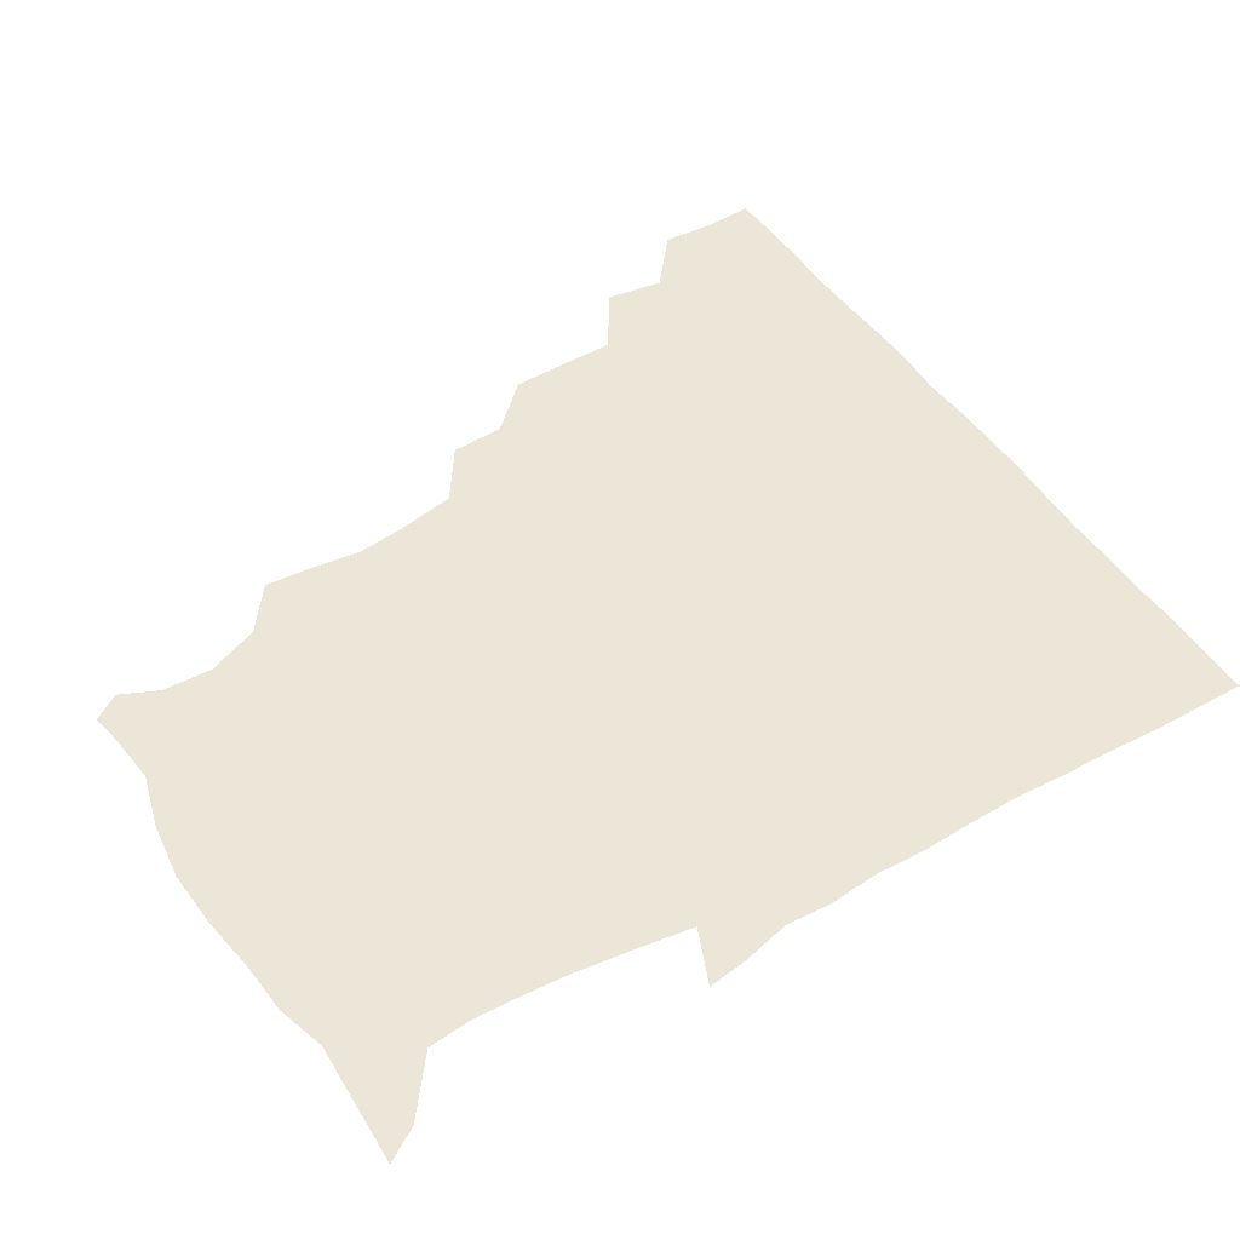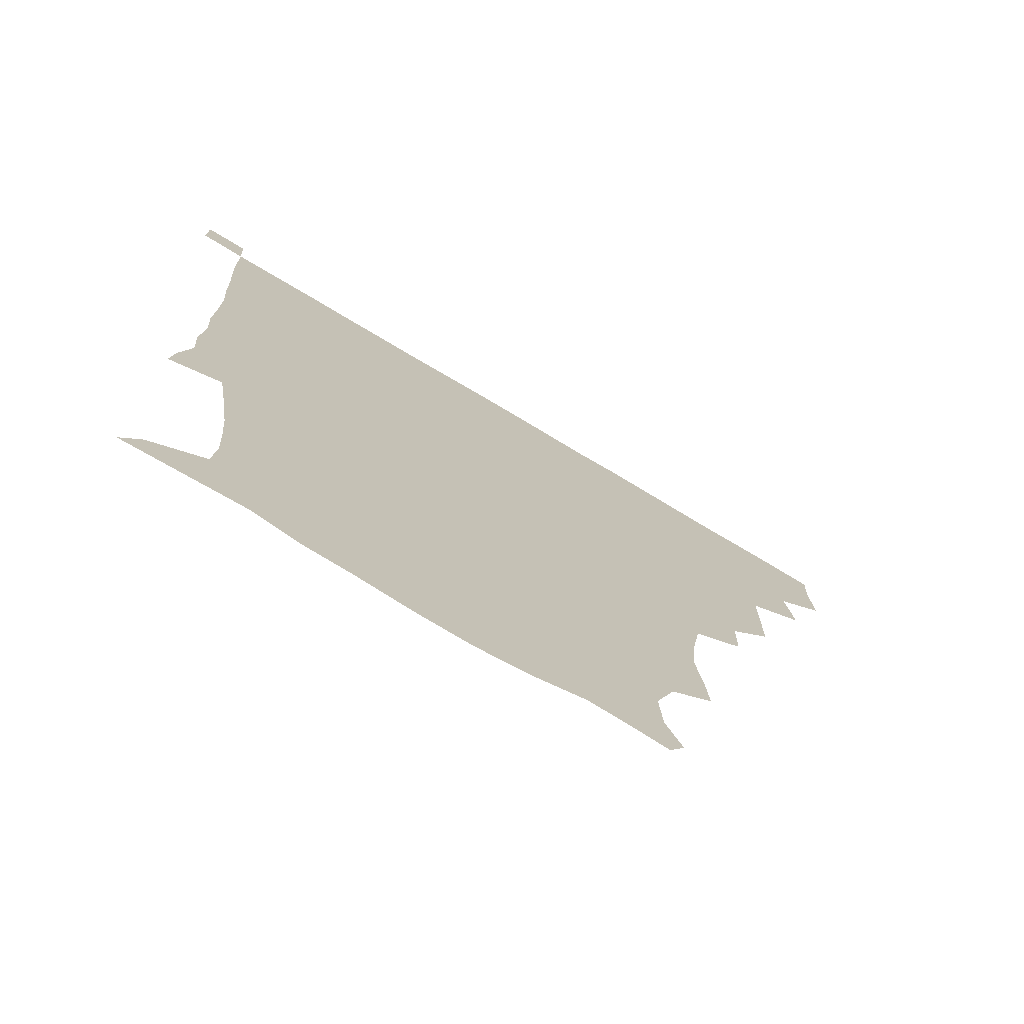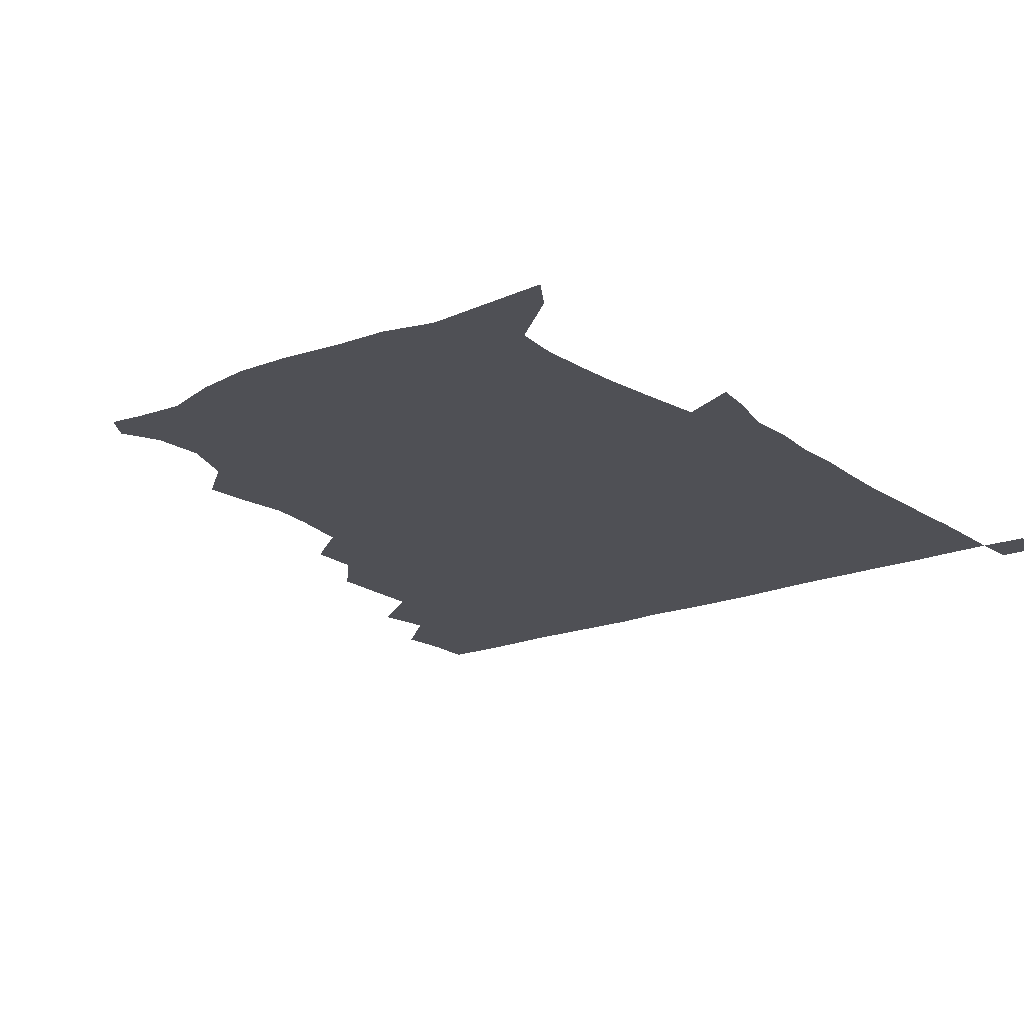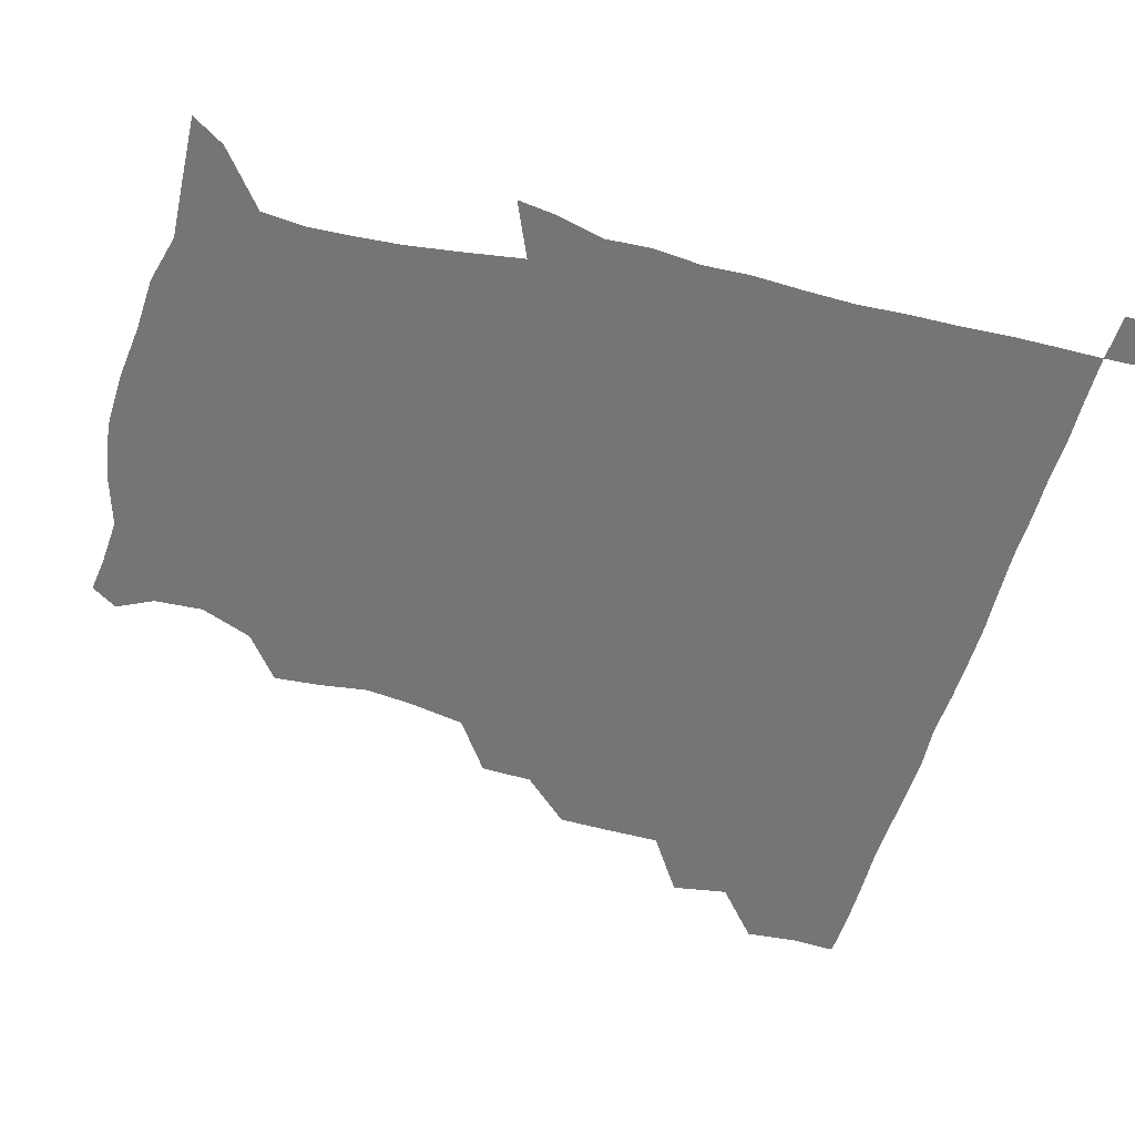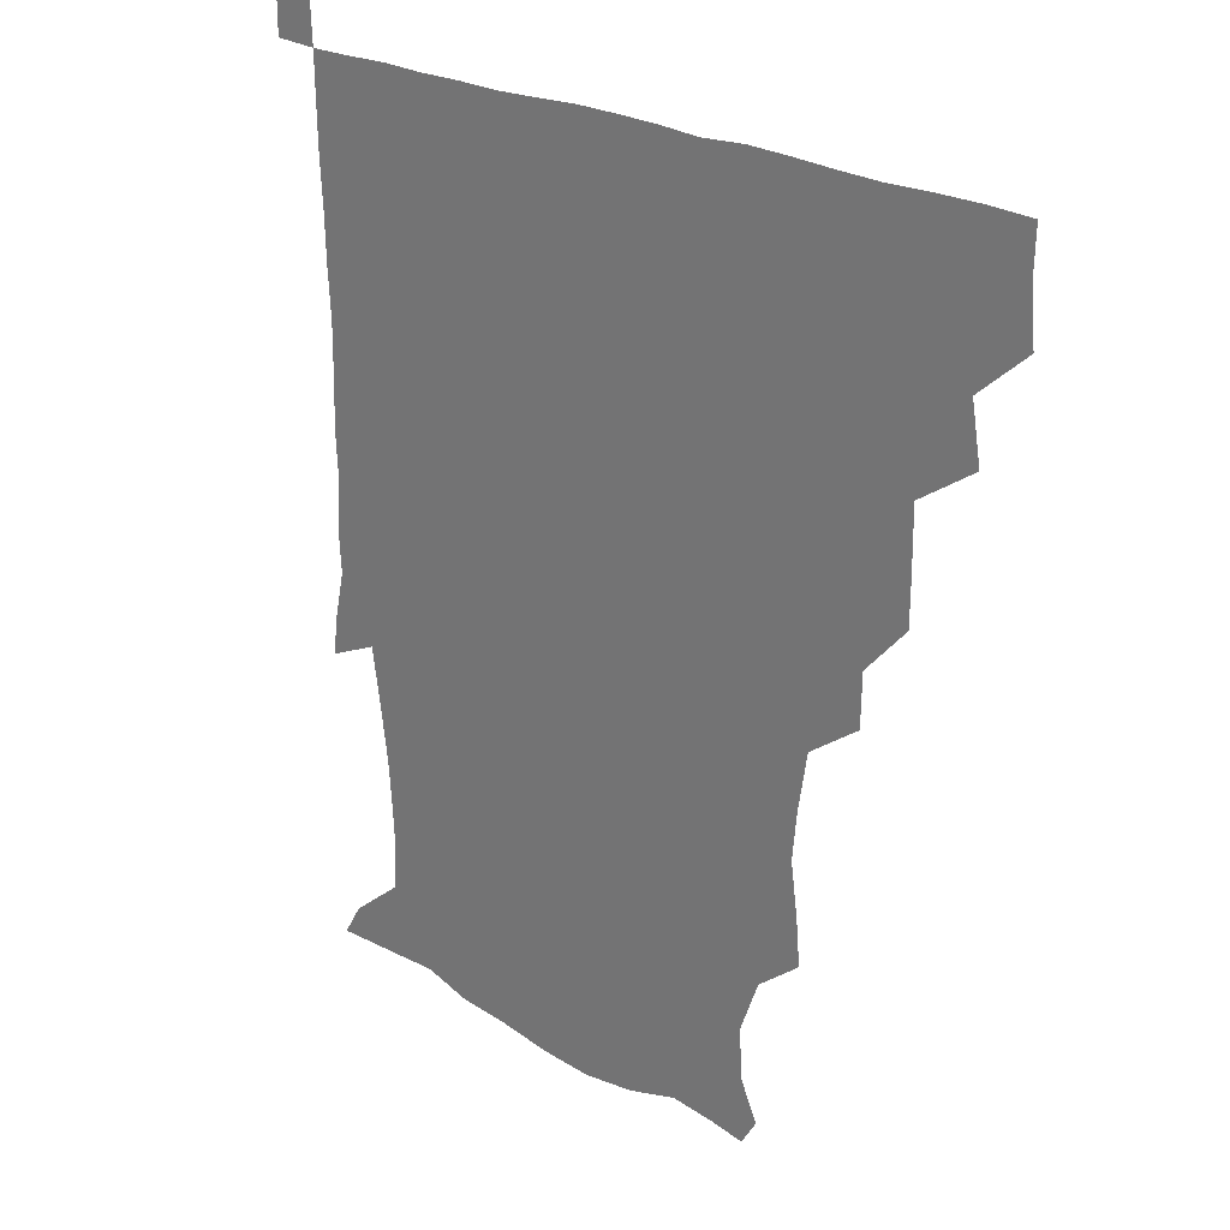
<metadata>
{"format":"obj","ext":"obj","renderer":"f3d","projection":"perspective","resolution":1024,"background":"white","views":[{"elev":49.2,"azim":57.1,"up":"+Z"},{"elev":-74.2,"azim":149.1,"up":"+Y"},{"elev":-19.4,"azim":37.0,"up":"+Z"},{"elev":-56.6,"azim":74.1,"up":"+Z"},{"elev":23.5,"azim":-135.4,"up":"+Y"}]}
</metadata>
<code>
v 435.3 404.2 0
v 436.8 420.7 0
v 436.4 435.8 0
v 448.9 371.7 0
v 452 389.9 0
v 451.6 405.7 0
v 451.5 420.8 0
v 451.1 436.4 0
v 468.1 324.3 0
v 468 339.6 0
v 468.1 358.9 0
v 467.4 376 0
v 467.5 391.4 0
v 466.6 406.1 0
v 466.3 421.1 0
v 465.9 436.3 0
v 482.5 291.9 0
v 482.2 308.8 0
v 482.9 328.6 0
v 482.5 344.7 0
v 483 362.3 0
v 482.5 377 0
v 482 391.5 0
v 481.6 406.1 0
v 481.4 420.9 0
v 481.3 435.9 0
v 500.6 214.5 0
v 501.9 229.2 0
v 504.3 245.6 0
v 502.8 260.7 0
v 499.6 279.7 0
v 497.4 298.3 0
v 499.4 318.3 0
v 498.3 332.7 0
v 497.2 346.6 0
v 497.3 362.3 0
v 497 376.9 0
v 496.6 391.4 0
v 496.3 406.1 0
v 496.3 420.9 0
v 496.3 436.3 0
v 514.8 157.8 0
v 520.6 169.7 0
v 521.6 185.7 0
v 515.1 202.9 0
v 517.3 223.7 0
v 515.9 238.2 0
v 515.8 254 0
v 514.2 270 0
v 513.1 285.4 0
v 512.3 300.3 0
v 513 318.7 0
v 512.2 332.3 0
v 512.3 347.6 0
v 511.7 361.8 0
v 511.8 376.7 0
v 511.3 391.3 0
v 511.2 406 0
v 511.1 420.6 0
v 511.1 436.9 0
v 520.2 149.2 0
v 527.2 161.9 0
v 531.1 176.2 0
v 530.3 192.8 0
v 528.5 209.8 0
v 531.1 228.9 0
v 529.6 243.2 0
v 528.7 256.3 0
v 527.2 270.4 0
v 526.9 286.6 0
v 527.6 303.2 0
v 527.1 318 0
v 526.9 332.5 0
v 527.1 347.7 0
v 526.8 361.9 0
v 527.1 376.7 0
v 526.5 391.2 0
v 526.2 406.1 0
v 526 421.5 0
v 525.6 437.3 0
v 531.4 150.7 0
v 540.9 165.6 0
v 544.4 183.6 0
v 543 196.9 0
v 543.4 211.3 0
v 543.6 231.5 0
v 543.4 244 0
v 543.3 259.6 0
v 541.9 272 0
v 541.9 287.7 0
v 542.2 303.7 0
v 541.8 318.2 0
v 542 332.9 0
v 541.8 347.4 0
v 541.9 362.2 0
v 541.6 376.5 0
v 541.4 391.1 0
v 541.7 405.7 0
v 541.4 420.6 0
v 540.9 436.3 0
v 546.7 151.7 0
v 557 168.3 0
v 557.8 182.8 0
v 556.3 197.9 0
v 558.3 214.5 0
v 557.5 229.3 0
v 557.1 244.6 0
v 557.1 258.8 0
v 556.5 273.4 0
v 556.8 289 0
v 557.1 304.1 0
v 556.4 316.7 0
v 556.6 333 0
v 556.8 347.8 0
v 556.7 362 0
v 556.1 376.2 0
v 556.6 391 0
v 556.6 405.6 0
v 556.3 420.5 0
v 555.7 437.1 0
v 564.4 146.3 0
v 571 168.7 0
v 572.3 184.9 0
v 572.3 196.3 0
v 571.3 214.8 0
v 572.4 228.6 0
v 571.3 242.9 0
v 571.6 257.5 0
v 571.1 271.3 0
v 570.9 287 0
v 571.1 303.3 0
v 571.8 318.9 0
v 571.3 332.1 0
v 571.3 347.1 0
v 571.6 362 0
v 571.4 376.2 0
v 571.8 391 0
v 571.8 405.3 0
v 571 421 0
v 570.3 437.3 0
v 582.6 143.5 0
v 585.1 168.4 0
v 585.9 184.6 0
v 586.8 201 0
v 586.5 215.2 0
v 586.8 231.1 0
v 586.5 244 0
v 586 260.6 0
v 587 273.8 0
v 586.1 288.5 0
v 586.2 304.4 0
v 586.2 318.9 0
v 586.4 333 0
v 586.4 348.4 0
v 586.3 361.5 0
v 586.9 376.8 0
v 586.6 391.1 0
v 586.6 405.2 0
v 585.7 421.3 0
v 584.7 437.3 0
v 600.9 144 0
v 599.8 167.4 0
v 600.9 184.2 0
v 601.1 198.2 0
v 601.5 213.7 0
v 600.6 229.1 0
v 600.6 244.8 0
v 600.9 258 0
v 600.5 275.3 0
v 601 288.6 0
v 600.8 304.1 0
v 601.3 317 0
v 601 333.3 0
v 601 347.3 0
v 601.6 362.8 0
v 601.6 377 0
v 601.5 391.3 0
v 601.1 406.3 0
v 600.5 421.4 0
v 599.5 436.6 0
v 619.5 146.2 0
v 616.2 165.1 0
v 614.5 183.6 0
v 614.9 198.4 0
v 616.1 214.6 0
v 615.1 230.4 0
v 615.1 243.5 0
v 615.7 259.4 0
v 615.1 273.5 0
v 615.4 288.8 0
v 615.1 303.5 0
v 616 320 0
v 615.9 333.2 0
v 615.8 347 0
v 616 362.8 0
v 616.2 377.2 0
v 616.3 391.4 0
v 616.9 405.9 0
v 616.3 420.6 0
v 614.9 435.9 0
v 636.3 147 0
v 631.2 166.3 0
v 630.4 180.6 0
v 628.2 197 0
v 628.8 216.1 0
v 629.2 231.2 0
v 629.8 244.2 0
v 629.6 261.1 0
v 630.6 272.7 0
v 629.9 287.9 0
v 629.9 302.3 0
v 629.2 320.2 0
v 630.1 334.6 0
v 630.5 347.7 0
v 630.7 362.4 0
v 631 376.8 0
v 631.2 391.5 0
v 631.9 406.1 0
v 631.3 420.7 0
v 629.9 436.2 0
v 652.3 151.1 0
v 645.8 165.6 0
v 643.1 183 0
v 643 196.7 0
v 642.7 213.1 0
v 643 228.8 0
v 644.8 242.3 0
v 644 259.4 0
v 644.1 274.1 0
v 644 288.6 0
v 644.3 303.7 0
v 644.7 317.4 0
v 644.1 334 0
v 645 347.5 0
v 645.3 362.3 0
v 645.5 378 0
v 645.9 391.5 0
v 646.2 406.4 0
v 646.4 420.6 0
v 645.4 435.9 0
v 668 150.2 0
v 659.7 164.5 0
v 655.8 179.6 0
v 655.7 193.6 0
v 654.9 211.4 0
v 656.5 225.7 0
v 658.4 241.3 0
v 658.5 258.9 0
v 657.5 274.1 0
v 658.1 287.3 0
v 657.5 303.7 0
v 658.6 317 0
v 658.2 333 0
v 659.1 347.4 0
v 659.9 361.5 0
v 659.9 377.4 0
v 660.5 392 0
v 660.8 406.5 0
v 661.1 420.8 0
v 660.4 436.3 0
v 681.1 149.5 0
v 672.9 162.3 0
v 668 174.2 0
v 666.8 188.3 0
v 667.6 202.4 0
v 668.9 217.8 0
v 671.4 235 0
v 674.6 255 0
v 673.2 269.6 0
v 671.7 284.8 0
v 671.4 300.5 0
v 671.6 315.2 0
v 673.7 328.4 0
v 672.5 346 0
v 673.2 361.3 0
v 673.3 377.6 0
v 675 391.3 0
v 675.3 406.5 0
v 675.6 421.1 0
v 675.8 435.8 0
v 692.4 148.8 0
v 685.9 159.5 0
v 692.5 247 0
v 691 259.5 0
v 687.4 275.5 0
v 688.4 290 0
v 687.1 306.5 0
v 688 321.9 0
v 687.5 338.5 0
v 687.4 355.7 0
v 688.4 372 0
v 689 389.3 0
v 690 405.1 0
v 690.4 420.8 0
v 690.7 435.7 0
v 691.3 450.9 0
v 706 436.3 0
v 706 451 0
f 5 6 1
f 1 6 2
f 6 7 2
f 2 7 3
f 7 8 3
f 11 12 4
f 4 12 5
f 12 13 5
f 5 13 6
f 13 14 6
f 6 14 7
f 14 15 7
f 7 15 8
f 15 16 8
f 18 19 9
f 9 19 10
f 19 20 10
f 10 20 11
f 20 21 11
f 11 21 12
f 21 22 12
f 12 22 13
f 22 23 13
f 13 23 14
f 23 24 14
f 14 24 15
f 24 25 15
f 15 25 16
f 25 26 16
f 31 32 17
f 17 32 18
f 32 33 18
f 18 33 19
f 33 34 19
f 19 34 20
f 34 35 20
f 20 35 21
f 35 36 21
f 21 36 22
f 36 37 22
f 22 37 23
f 37 38 23
f 23 38 24
f 38 39 24
f 24 39 25
f 39 40 25
f 25 40 26
f 40 41 26
f 45 46 27
f 27 46 28
f 46 47 28
f 28 47 29
f 47 48 29
f 29 48 30
f 48 49 30
f 30 49 31
f 49 50 31
f 31 50 32
f 50 51 32
f 32 51 33
f 51 52 33
f 33 52 34
f 52 53 34
f 34 53 35
f 53 54 35
f 35 54 36
f 54 55 36
f 36 55 37
f 55 56 37
f 37 56 38
f 56 57 38
f 38 57 39
f 57 58 39
f 39 58 40
f 58 59 40
f 40 59 41
f 59 60 41
f 61 62 42
f 42 62 43
f 62 63 43
f 43 63 44
f 63 64 44
f 44 64 45
f 64 65 45
f 45 65 46
f 65 66 46
f 46 66 47
f 66 67 47
f 47 67 48
f 67 68 48
f 48 68 49
f 68 69 49
f 49 69 50
f 69 70 50
f 50 70 51
f 70 71 51
f 51 71 52
f 71 72 52
f 52 72 53
f 72 73 53
f 53 73 54
f 73 74 54
f 54 74 55
f 74 75 55
f 55 75 56
f 75 76 56
f 56 76 57
f 76 77 57
f 57 77 58
f 77 78 58
f 58 78 59
f 78 79 59
f 59 79 60
f 79 80 60
f 61 81 62
f 81 82 62
f 62 82 63
f 82 83 63
f 63 83 64
f 83 84 64
f 64 84 65
f 84 85 65
f 65 85 66
f 85 86 66
f 66 86 67
f 86 87 67
f 67 87 68
f 87 88 68
f 68 88 69
f 88 89 69
f 69 89 70
f 89 90 70
f 70 90 71
f 90 91 71
f 71 91 72
f 91 92 72
f 72 92 73
f 92 93 73
f 73 93 74
f 93 94 74
f 74 94 75
f 94 95 75
f 75 95 76
f 95 96 76
f 76 96 77
f 96 97 77
f 77 97 78
f 97 98 78
f 78 98 79
f 98 99 79
f 79 99 80
f 99 100 80
f 81 101 82
f 101 102 82
f 82 102 83
f 102 103 83
f 83 103 84
f 103 104 84
f 84 104 85
f 104 105 85
f 85 105 86
f 105 106 86
f 86 106 87
f 106 107 87
f 87 107 88
f 107 108 88
f 88 108 89
f 108 109 89
f 89 109 90
f 109 110 90
f 90 110 91
f 110 111 91
f 91 111 92
f 111 112 92
f 92 112 93
f 112 113 93
f 93 113 94
f 113 114 94
f 94 114 95
f 114 115 95
f 95 115 96
f 115 116 96
f 96 116 97
f 116 117 97
f 97 117 98
f 117 118 98
f 98 118 99
f 118 119 99
f 99 119 100
f 119 120 100
f 101 121 102
f 121 122 102
f 102 122 103
f 122 123 103
f 103 123 104
f 123 124 104
f 104 124 105
f 124 125 105
f 105 125 106
f 125 126 106
f 106 126 107
f 126 127 107
f 107 127 108
f 127 128 108
f 108 128 109
f 128 129 109
f 109 129 110
f 129 130 110
f 110 130 111
f 130 131 111
f 111 131 112
f 131 132 112
f 112 132 113
f 132 133 113
f 113 133 114
f 133 134 114
f 114 134 115
f 134 135 115
f 115 135 116
f 135 136 116
f 116 136 117
f 136 137 117
f 117 137 118
f 137 138 118
f 118 138 119
f 138 139 119
f 119 139 120
f 139 140 120
f 121 141 122
f 141 142 122
f 122 142 123
f 142 143 123
f 123 143 124
f 143 144 124
f 124 144 125
f 144 145 125
f 125 145 126
f 145 146 126
f 126 146 127
f 146 147 127
f 127 147 128
f 147 148 128
f 128 148 129
f 148 149 129
f 129 149 130
f 149 150 130
f 130 150 131
f 150 151 131
f 131 151 132
f 151 152 132
f 132 152 133
f 152 153 133
f 133 153 134
f 153 154 134
f 134 154 135
f 154 155 135
f 135 155 136
f 155 156 136
f 136 156 137
f 156 157 137
f 137 157 138
f 157 158 138
f 138 158 139
f 158 159 139
f 139 159 140
f 159 160 140
f 141 161 142
f 161 162 142
f 142 162 143
f 162 163 143
f 143 163 144
f 163 164 144
f 144 164 145
f 164 165 145
f 145 165 146
f 165 166 146
f 146 166 147
f 166 167 147
f 147 167 148
f 167 168 148
f 148 168 149
f 168 169 149
f 149 169 150
f 169 170 150
f 150 170 151
f 170 171 151
f 151 171 152
f 171 172 152
f 152 172 153
f 172 173 153
f 153 173 154
f 173 174 154
f 154 174 155
f 174 175 155
f 155 175 156
f 175 176 156
f 156 176 157
f 176 177 157
f 157 177 158
f 177 178 158
f 158 178 159
f 178 179 159
f 159 179 160
f 179 180 160
f 161 181 162
f 181 182 162
f 162 182 163
f 182 183 163
f 163 183 164
f 183 184 164
f 164 184 165
f 184 185 165
f 165 185 166
f 185 186 166
f 166 186 167
f 186 187 167
f 167 187 168
f 187 188 168
f 168 188 169
f 188 189 169
f 169 189 170
f 189 190 170
f 170 190 171
f 190 191 171
f 171 191 172
f 191 192 172
f 172 192 173
f 192 193 173
f 173 193 174
f 193 194 174
f 174 194 175
f 194 195 175
f 175 195 176
f 195 196 176
f 176 196 177
f 196 197 177
f 177 197 178
f 197 198 178
f 178 198 179
f 198 199 179
f 179 199 180
f 199 200 180
f 181 201 182
f 201 202 182
f 182 202 183
f 202 203 183
f 183 203 184
f 203 204 184
f 184 204 185
f 204 205 185
f 185 205 186
f 205 206 186
f 186 206 187
f 206 207 187
f 187 207 188
f 207 208 188
f 188 208 189
f 208 209 189
f 189 209 190
f 209 210 190
f 190 210 191
f 210 211 191
f 191 211 192
f 211 212 192
f 192 212 193
f 212 213 193
f 193 213 194
f 213 214 194
f 194 214 195
f 214 215 195
f 195 215 196
f 215 216 196
f 196 216 197
f 216 217 197
f 197 217 198
f 217 218 198
f 198 218 199
f 218 219 199
f 199 219 200
f 219 220 200
f 201 221 202
f 221 222 202
f 202 222 203
f 222 223 203
f 203 223 204
f 223 224 204
f 204 224 205
f 224 225 205
f 205 225 206
f 225 226 206
f 206 226 207
f 226 227 207
f 207 227 208
f 227 228 208
f 208 228 209
f 228 229 209
f 209 229 210
f 229 230 210
f 210 230 211
f 230 231 211
f 211 231 212
f 231 232 212
f 212 232 213
f 232 233 213
f 213 233 214
f 233 234 214
f 214 234 215
f 234 235 215
f 215 235 216
f 235 236 216
f 216 236 217
f 236 237 217
f 217 237 218
f 237 238 218
f 218 238 219
f 238 239 219
f 219 239 220
f 239 240 220
f 221 241 222
f 241 242 222
f 222 242 223
f 242 243 223
f 223 243 224
f 243 244 224
f 224 244 225
f 244 245 225
f 225 245 226
f 245 246 226
f 226 246 227
f 246 247 227
f 227 247 228
f 247 248 228
f 228 248 229
f 248 249 229
f 229 249 230
f 249 250 230
f 230 250 231
f 250 251 231
f 231 251 232
f 251 252 232
f 232 252 233
f 252 253 233
f 233 253 234
f 253 254 234
f 234 254 235
f 254 255 235
f 235 255 236
f 255 256 236
f 236 256 237
f 256 257 237
f 237 257 238
f 257 258 238
f 238 258 239
f 258 259 239
f 239 259 240
f 259 260 240
f 241 261 242
f 261 262 242
f 242 262 243
f 262 263 243
f 243 263 244
f 263 264 244
f 244 264 245
f 264 265 245
f 245 265 246
f 265 266 246
f 246 266 247
f 266 267 247
f 247 267 248
f 267 268 248
f 248 268 249
f 268 269 249
f 249 269 250
f 269 270 250
f 250 270 251
f 270 271 251
f 251 271 252
f 271 272 252
f 252 272 253
f 272 273 253
f 253 273 254
f 273 274 254
f 254 274 255
f 274 275 255
f 255 275 256
f 275 276 256
f 256 276 257
f 276 277 257
f 257 277 258
f 277 278 258
f 258 278 259
f 278 279 259
f 259 279 260
f 279 280 260
f 261 281 262
f 281 282 262
f 262 282 263
f 268 283 269
f 283 284 269
f 269 284 270
f 284 285 270
f 270 285 271
f 285 286 271
f 271 286 272
f 286 287 272
f 272 287 273
f 287 288 273
f 273 288 274
f 288 289 274
f 274 289 275
f 289 290 275
f 275 290 276
f 290 291 276
f 276 291 277
f 291 292 277
f 277 292 278
f 292 293 278
f 278 293 279
f 293 294 279
f 279 294 280
f 294 295 280
f 295 297 296
f 297 298 296

</code>
